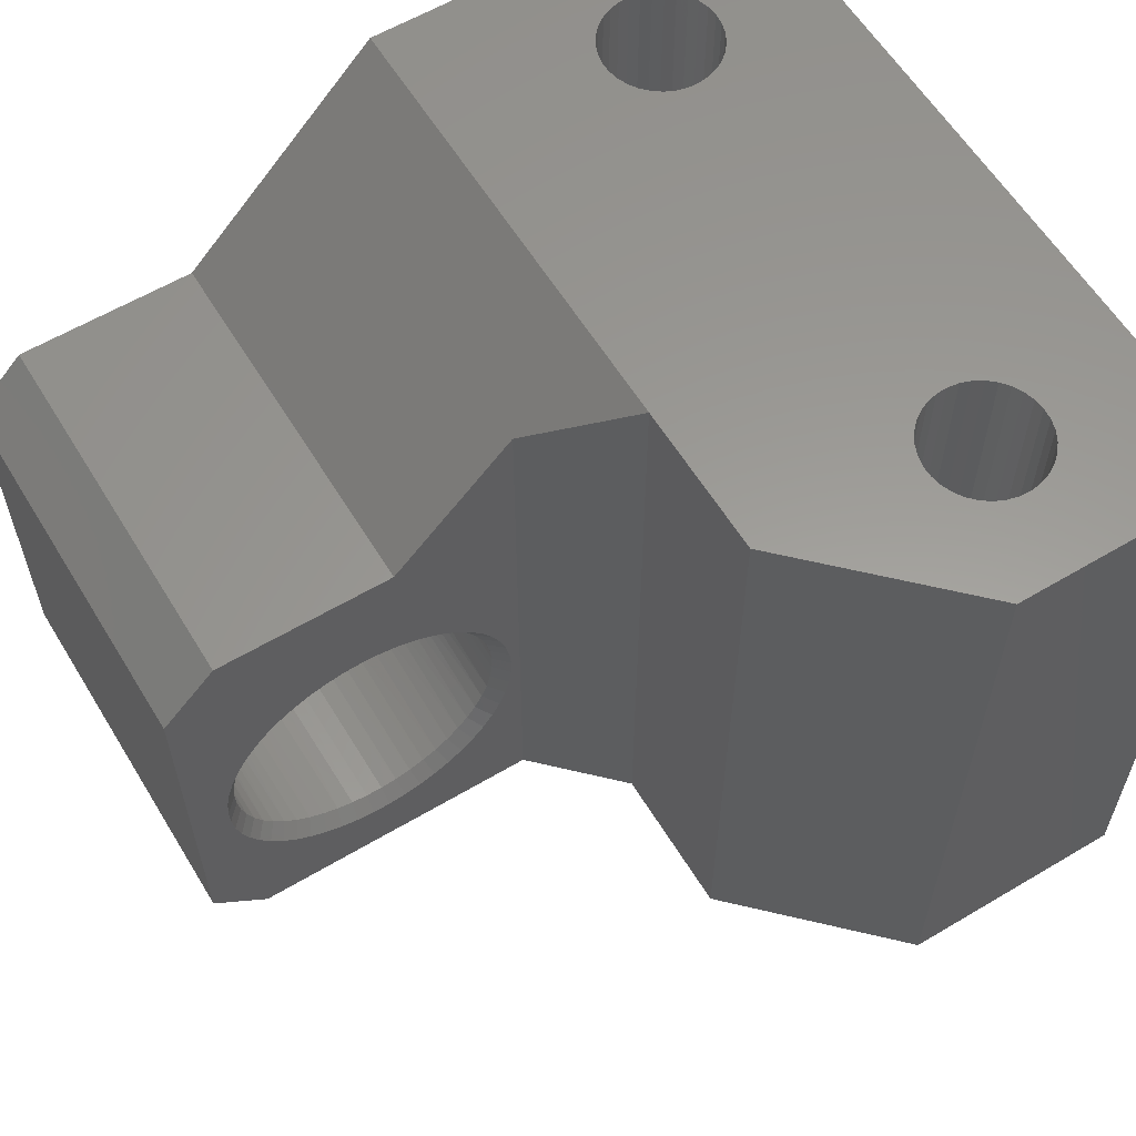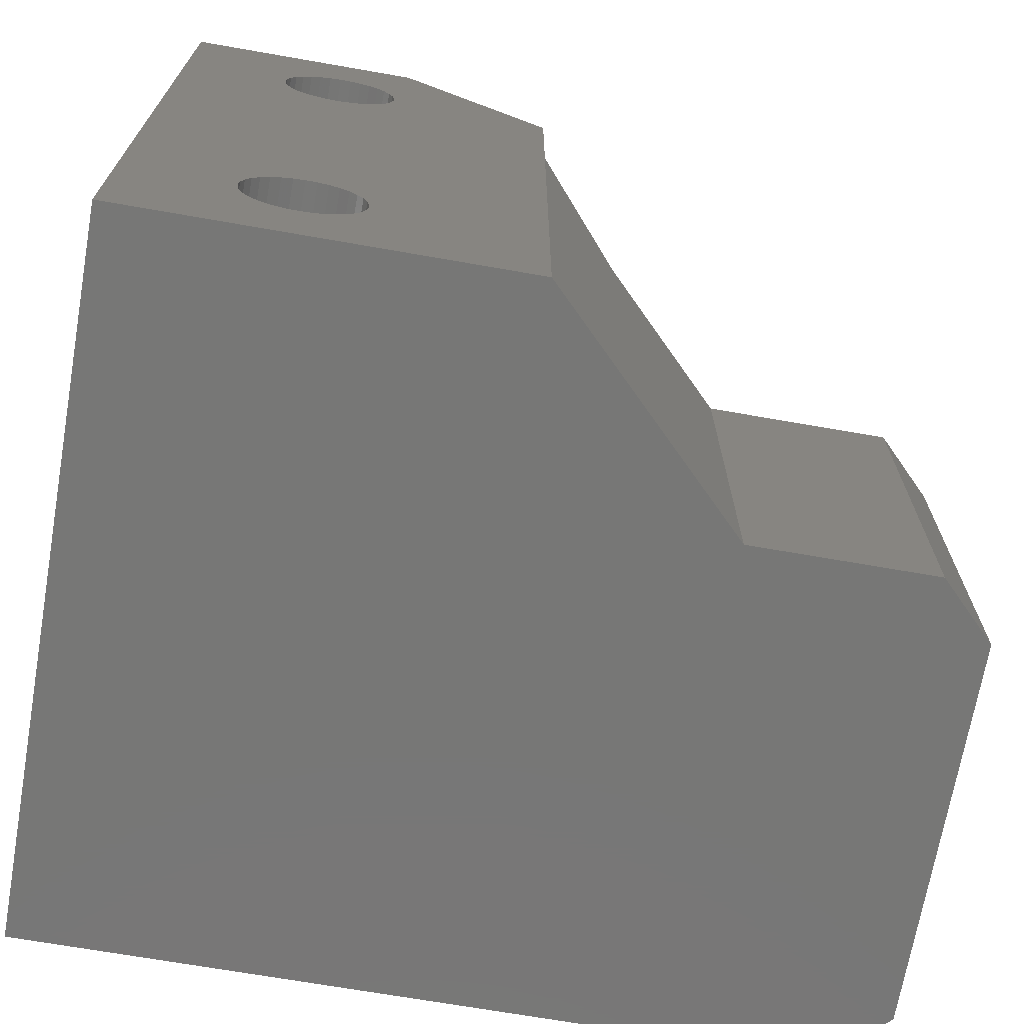
<metadata>
{"format":"stl","ext":"stl","renderer":"f3d","projection":"perspective","resolution":1024,"background":"white","views":[{"elev":59.9,"azim":148.7,"up":"+Z"},{"elev":-69.8,"azim":-9.9,"up":"+Y"}]}
</metadata>
<code>
# stl→obj: 388 verts, 780 faces
v 10.86 -21 12.8
v 9 -21 13.15
v 9.633 -21 13.11
v 7.439 -21 3.092
v 6.848 -21 3.321
v 6.289 -21 3.621
v 4.39 -21 10.3
v 11.71 -21 3.621
v 11.15 -21 3.321
v 13.11 -21 4.896
v 12.7 -21 4.415
v 13.61 -21 10.3
v 13.86 -21 9.712
v 7.14 -21 12.8
v 12.91 -21 11.35
v 13.29 -21 10.84
v 8.367 -21 13.11
v 3.911 -21 7.21
v 3.852 -21 7.841
v 4.257 -21 5.993
v 4.047 -21 6.591
v 5.303 -21 4.415
v 4.89 -21 4.896
v 5.771 -21 3.988
v 8.683 -21 2.86
v 8.054 -21 2.938
v 9.946 -21 2.938
v 9.317 -21 2.86
v 10.56 -21 3.092
v 12.23 -21 3.988
v 14.03 -21 9.102
v 12.47 -21 11.81
v 11.44 -21 12.54
v 11.98 -21 12.2
v 10.26 -21 12.99
v 7.744 -21 12.99
v 6.024 -21 12.2
v 6.564 -21 12.54
v 4.707 -21 10.84
v 3.969 -21 9.102
v 4.143 -21 9.712
v 3.872 -21 8.475
v 4.54 -21 5.425
v 14.13 -21 8.475
v 5.53 -21 11.81
v 5.089 -21 11.35
v 13.74 -21 5.993
v 13.46 -21 5.425
v 14.09 -21 7.21
v 13.95 -21 6.591
v 14.15 -21 7.841
v 9 -14.5 13.15
v 9.609 -14.5 13.11
v 9.633 -14.5 13.11
v 10.21 -14.5 13.01
v 10.26 -14.5 12.99
v 10.79 -14.5 12.83
v 10.86 -14.5 12.8
v 11.35 -14.5 12.58
v 11.43 -14.5 12.53
v 11.88 -14.5 12.27
v 11.97 -14.5 12.2
v 12.36 -14.5 11.9
v 12.46 -14.5 11.8
v 12.8 -14.5 11.48
v 12.91 -14.5 11.35
v 13.18 -14.5 11
v 13.29 -14.5 10.84
v 13.51 -14.5 10.49
v 13.6 -14.5 10.29
v 13.77 -14.5 9.936
v 13.85 -14.5 9.709
v 13.97 -14.5 9.357
v 14.02 -14.5 9.1
v 14.09 -14.5 8.76
v 14.12 -14.5 8.474
v 14.15 -14.5 8.153
v 14.13 -14.5 7.543
v 14.14 -14.5 7.842
v 14.04 -14.5 6.939
v 14.08 -14.5 7.211
v 13.88 -14.5 6.351
v 13.94 -14.5 6.593
v 13.65 -14.5 5.785
v 13.73 -14.5 5.996
v 13.35 -14.5 5.251
v 13.45 -14.5 5.429
v 13 -14.5 4.755
v 13.1 -14.5 4.901
v 12.59 -14.5 4.305
v 12.69 -14.5 4.42
v 12.13 -14.5 3.906
v 12.22 -14.5 3.992
v 11.62 -14.5 3.566
v 11.71 -14.5 3.626
v 11.08 -14.5 3.287
v 11.15 -14.5 3.325
v 10.5 -14.5 3.075
v 10.56 -14.5 3.095
v 9.911 -14.5 2.931
v 9.946 -14.5 2.94
v 9.305 -14.5 2.859
v 8.695 -14.5 2.859
v 9.317 -14.5 2.86
v 8.683 -14.5 2.86
v 8.089 -14.5 2.931
v 8.054 -14.5 2.94
v 7.496 -14.5 3.075
v 7.44 -14.5 3.095
v 6.924 -14.5 3.287
v 6.849 -14.5 3.325
v 6.381 -14.5 3.566
v 6.292 -14.5 3.626
v 5.875 -14.5 3.906
v 5.775 -14.5 3.992
v 5.413 -14.5 4.305
v 5.308 -14.5 4.42
v 5.001 -14.5 4.755
v 4.896 -14.5 4.901
v 4.645 -14.5 5.251
v 4.547 -14.5 5.429
v 4.351 -14.5 5.785
v 4.265 -14.5 5.996
v 4.121 -14.5 6.351
v 4.055 -14.5 6.593
v 3.96 -14.5 6.939
v 3.92 -14.5 7.211
v 3.87 -14.5 7.543
v 3.852 -14.5 8.153
v 3.861 -14.5 7.842
v 3.906 -14.5 8.76
v 3.881 -14.5 8.474
v 4.032 -14.5 9.357
v 3.978 -14.5 9.1
v 4.228 -14.5 9.936
v 4.151 -14.5 9.709
v 4.49 -14.5 10.49
v 4.397 -14.5 10.29
v 4.816 -14.5 11
v 4.714 -14.5 10.84
v 5.2 -14.5 11.48
v 5.095 -14.5 11.35
v 5.638 -14.5 11.9
v 5.535 -14.5 11.8
v 6.123 -14.5 12.27
v 6.028 -14.5 12.2
v 6.648 -14.5 12.58
v 6.566 -14.5 12.53
v 7.207 -14.5 12.83
v 7.141 -14.5 12.8
v 7.79 -14.5 13.01
v 7.745 -14.5 12.99
v 8.367 -14.5 13.11
v 8.391 -14.5 13.11
v 9.668 -14 13.61
v 10.33 -14 13.49
v 10.97 -14 13.3
v 11.58 -14 13.03
v 12.16 -14 12.69
v 12.69 -14 12.28
v 13.17 -14 11.81
v 13.59 -14 11.29
v 13.95 -14 10.73
v 14.24 -14 10.12
v 14.45 -14 9.489
v 14.59 -14 8.834
v 14.65 -14 8.167
v 14.63 -14 7.498
v 14.53 -14 6.836
v 14.35 -14 6.19
v 14.1 -14 5.57
v 13.78 -14 4.984
v 13.39 -14 4.44
v 12.94 -14 3.946
v 12.43 -14 3.509
v 11.87 -14 3.135
v 11.28 -14 2.829
v 10.65 -14 2.596
v 9.999 -14 2.439
v 9.335 -14 2.36
v 8.665 -14 2.36
v 8.001 -14 2.439
v 7.35 -14 2.596
v 6.722 -14 2.829
v 6.127 -14 3.135
v 5.572 -14 3.509
v 5.064 -14 3.946
v 4.613 -14 4.44
v 4.222 -14 4.984
v 3.899 -14 5.57
v 3.648 -14 6.19
v 3.471 -14 6.836
v 3.372 -14 7.498
v 3.352 -14 8.167
v 3.412 -14 8.834
v 3.55 -14 9.489
v 3.764 -14 10.12
v 4.052 -14 10.73
v 4.409 -14 11.29
v 4.831 -14 11.81
v 5.312 -14 12.28
v 5.844 -14 12.69
v 6.42 -14 13.03
v 7.033 -14 13.3
v 7.673 -14 13.49
v 8.332 -14 13.61
v 9 -14 13.65
v 16 -14 16
v 16 -14 2
v 3 -14 22.5
v 14 -14 6.505e-16
v 3 -14 0
v 14 -14 18
v 7.5 -14 18
v 7.5 -28 18
v 14 -28 18
v 16 -28 16
v 16 -28 2
v 14 -28 0
v 1.735e-15 -28 25.5
v 2.777e-15 -11 25.5
v -14 -28 0
v -14 -28 25.5
v -14 0 25.5
v -14 0 0
v -5.5 0 0
v -5.5 -9.603e-16 25.5
v 2.633e-15 -11 0
v 2.97e-15 -5.5 0
v 3.472e-15 -5.5 25.5
v -8.883 -21.07 25.5
v -9.973 -5.79 25.5
v -10.09 -5.402 25.5
v -6.33 -3.686 25.5
v -6.111 -4.026 25.5
v -10.12 -5 25.5
v -8.101 -7.123 25.5
v -8.501 -20.93 25.5
v -8.101 -20.88 25.5
v -7.305 -2.992 25.5
v -6.938 -3.16 25.5
v -8.501 -2.935 25.5
v -9.788 -6.149 25.5
v -9.973 -22.21 25.5
v -9.788 -21.85 25.5
v -6.608 -3.394 25.5
v -7.698 -2.897 25.5
v -8.101 -2.877 25.5
v -9.538 -3.534 25.5
v -9.233 -3.269 25.5
v -9.538 -6.466 25.5
v -8.883 -6.933 25.5
v -9.233 -6.731 25.5
v -8.501 -7.065 25.5
v -7.305 -7.008 25.5
v -7.698 -7.103 25.5
v -9.538 -21.53 25.5
v -10.09 -22.6 25.5
v -8.883 -3.067 25.5
v -9.788 -3.851 25.5
v -10.09 -4.598 25.5
v -9.973 -4.21 25.5
v -9.233 -21.27 25.5
v -10.12 -23 25.5
v -8.883 -24.93 25.5
v -9.233 -24.73 25.5
v -7.698 -25.1 25.5
v -8.101 -25.12 25.5
v -5.961 -22.4 25.5
v -5.885 -22.8 25.5
v -6.608 -6.606 25.5
v -6.938 -6.84 25.5
v -9.973 -23.79 25.5
v -10.09 -23.4 25.5
v -8.501 -25.07 25.5
v -6.608 -24.61 25.5
v -6.938 -24.84 25.5
v -6.111 -5.974 25.5
v -7.305 -20.99 25.5
v -5.961 -4.401 25.5
v -5.885 -4.798 25.5
v -9.538 -24.47 25.5
v -9.788 -24.15 25.5
v -7.305 -25.01 25.5
v -6.111 -22.03 25.5
v -7.698 -20.9 25.5
v -6.33 -6.314 25.5
v -5.961 -5.599 25.5
v -5.875 -5 25.5
v -5.885 -5.202 25.5
v -5.875 -23 25.5
v -5.885 -23.2 25.5
v -6.33 -21.69 25.5
v -6.938 -21.16 25.5
v -6.608 -21.39 25.5
v -6.111 -23.97 25.5
v -6.33 -24.31 25.5
v -5.961 -23.6 25.5
v -10.09 -5.402 7.5
v -9.973 -5.79 7.5
v -9.788 -6.149 7.5
v -9.538 -6.466 7.5
v -9.233 -6.731 7.5
v -8.883 -6.933 7.5
v -8.501 -7.065 7.5
v -8.101 -7.123 7.5
v -7.698 -7.103 7.5
v -7.305 -7.008 7.5
v -6.938 -6.84 7.5
v -6.608 -6.606 7.5
v -6.33 -6.314 7.5
v -6.111 -5.974 7.5
v -5.961 -5.599 7.5
v -5.885 -5.202 7.5
v -5.885 -4.798 7.5
v -5.961 -4.401 7.5
v -6.111 -4.026 7.5
v -6.33 -3.686 7.5
v -6.608 -3.394 7.5
v -6.938 -3.16 7.5
v -7.305 -2.992 7.5
v -7.698 -2.897 7.5
v -8.101 -2.877 7.5
v -8.501 -2.935 7.5
v -8.883 -3.067 7.5
v -9.233 -3.269 7.5
v -9.538 -3.534 7.5
v -9.788 -3.851 7.5
v -9.973 -4.21 7.5
v -10.09 -4.598 7.5
v -10.12 -5 7.5
v -10.09 -23.4 7.5
v -9.973 -23.79 7.5
v -9.788 -24.15 7.5
v -9.538 -24.47 7.5
v -9.233 -24.73 7.5
v -8.883 -24.93 7.5
v -8.501 -25.07 7.5
v -8.101 -25.12 7.5
v -7.698 -25.1 7.5
v -7.305 -25.01 7.5
v -6.938 -24.84 7.5
v -6.608 -24.61 7.5
v -6.33 -24.31 7.5
v -6.111 -23.97 7.5
v -5.961 -23.6 7.5
v -5.885 -23.2 7.5
v -5.885 -22.8 7.5
v -5.961 -22.4 7.5
v -6.111 -22.03 7.5
v -6.33 -21.69 7.5
v -6.608 -21.39 7.5
v -6.938 -21.16 7.5
v -7.305 -20.99 7.5
v -7.698 -20.9 7.5
v -8.101 -20.88 7.5
v -8.501 -20.93 7.5
v -8.883 -21.07 7.5
v -9.233 -21.27 7.5
v -9.538 -21.53 7.5
v -9.788 -21.85 7.5
v -9.973 -22.21 7.5
v -10.09 -22.6 7.5
v -10.12 -23 7.5
v -12.24 -23 7.5
v -10.12 -19.33 7.5
v -5.88 -19.33 7.5
v -3.761 -23 7.5
v -5.881 -26.67 7.5
v -10.12 -26.67 7.5
v -12.24 -23 0
v -10.12 -19.33 0
v -5.88 -19.33 0
v -3.761 -23 0
v -5.881 -26.67 0
v -10.12 -26.67 0
v -3.761 -5.001 0
v -5.88 -1.329 0
v -5.881 -8.672 0
v -10.12 -8.671 0
v -12.24 -4.999 0
v -10.12 -1.328 0
v -10.12 -1.328 7.5
v -5.88 -1.329 7.5
v -3.761 -5.001 7.5
v -12.24 -4.999 7.5
v -5.881 -8.672 7.5
v -10.12 -8.671 7.5
f 1 2 3
f 4 5 6
f 7 8 9
f 7 10 11
f 7 12 13
f 14 15 16
f 1 17 2
f 4 18 19
f 4 20 21
f 4 22 23
f 6 24 4
f 7 25 26
f 7 27 28
f 9 29 7
f 11 30 7
f 13 31 7
f 14 32 15
f 14 33 34
f 3 35 1
f 33 14 36
f 12 37 38
f 12 7 39
f 4 40 41
f 19 42 4
f 4 43 20
f 24 22 4
f 28 25 7
f 30 8 7
f 31 44 7
f 34 32 14
f 36 17 33
f 12 45 37
f 39 46 12
f 42 40 4
f 23 43 4
f 29 27 7
f 7 47 48
f 7 49 50
f 44 51 7
f 1 33 17
f 46 45 12
f 21 18 4
f 48 10 7
f 51 49 7
f 38 14 12
f 26 4 7
f 16 12 14
f 50 47 7
f 41 7 4
f 2 52 53
f 53 3 2
f 3 54 55
f 55 35 3
f 35 56 57
f 57 1 35
f 1 58 59
f 59 33 1
f 33 60 61
f 61 34 33
f 34 62 63
f 63 32 34
f 32 64 65
f 65 15 32
f 15 66 67
f 67 16 15
f 16 68 69
f 69 12 16
f 12 70 71
f 71 13 12
f 13 72 73
f 73 31 13
f 31 74 75
f 75 44 31
f 44 76 77
f 77 51 44
f 49 51 78
f 51 79 78
f 50 49 80
f 49 81 80
f 47 50 82
f 50 83 82
f 48 47 84
f 47 85 84
f 10 48 86
f 48 87 86
f 11 10 88
f 10 89 88
f 30 11 90
f 11 91 90
f 8 30 92
f 30 93 92
f 9 8 94
f 8 95 94
f 29 9 96
f 9 97 96
f 27 29 98
f 29 99 98
f 28 27 100
f 27 101 100
f 25 102 103
f 28 104 102
f 102 25 28
f 103 105 25
f 25 105 106
f 106 26 25
f 26 107 108
f 108 4 26
f 4 109 110
f 110 5 4
f 5 111 112
f 112 6 5
f 6 113 114
f 114 24 6
f 24 115 116
f 116 22 24
f 22 117 118
f 118 23 22
f 23 119 120
f 120 43 23
f 43 121 122
f 122 20 43
f 20 123 124
f 124 21 20
f 21 125 126
f 126 18 21
f 18 127 128
f 128 19 18
f 42 19 129
f 19 130 129
f 40 42 131
f 42 132 131
f 41 40 133
f 40 134 133
f 7 41 135
f 41 136 135
f 39 7 137
f 7 138 137
f 46 39 139
f 39 140 139
f 45 46 141
f 46 142 141
f 37 45 143
f 45 144 143
f 38 37 145
f 37 146 145
f 14 38 147
f 38 148 147
f 36 14 149
f 14 150 149
f 17 36 151
f 36 152 151
f 17 153 154
f 154 2 17
f 154 52 2
f 151 153 17
f 149 152 36
f 147 150 14
f 145 148 38
f 143 146 37
f 141 144 45
f 139 142 46
f 137 140 39
f 135 138 7
f 133 136 41
f 131 134 40
f 129 132 42
f 128 130 19
f 126 127 18
f 124 125 21
f 122 123 20
f 120 121 43
f 118 119 23
f 116 117 22
f 114 115 24
f 112 113 6
f 110 111 5
f 108 109 4
f 106 107 26
f 100 104 28
f 98 101 27
f 96 99 29
f 94 97 9
f 92 95 8
f 90 93 30
f 88 91 11
f 86 89 10
f 84 87 48
f 82 85 47
f 80 83 50
f 78 81 49
f 77 79 51
f 75 76 44
f 73 74 31
f 71 72 13
f 69 70 12
f 67 68 16
f 65 66 15
f 63 64 32
f 61 62 34
f 59 60 33
f 57 58 1
f 55 56 35
f 53 54 3
f 155 53 52
f 156 55 54
f 54 155 156
f 157 57 56
f 56 156 157
f 158 59 58
f 58 157 158
f 159 61 60
f 60 158 159
f 160 63 62
f 62 159 160
f 161 65 64
f 64 160 161
f 162 67 66
f 66 161 162
f 163 69 68
f 68 162 163
f 164 71 70
f 70 163 164
f 165 73 72
f 72 164 165
f 166 75 74
f 74 165 166
f 167 77 76
f 76 166 167
f 167 168 79
f 168 78 79
f 168 169 81
f 169 80 81
f 169 170 83
f 170 82 83
f 170 171 85
f 171 84 85
f 171 172 87
f 172 86 87
f 172 173 89
f 173 88 89
f 173 174 91
f 174 90 91
f 174 175 93
f 175 92 93
f 175 176 95
f 176 94 95
f 176 177 97
f 177 96 97
f 177 178 99
f 178 98 99
f 178 179 101
f 179 100 101
f 179 180 104
f 180 102 104
f 180 181 103
f 182 106 105
f 105 181 182
f 183 108 107
f 107 182 183
f 184 110 109
f 109 183 184
f 185 112 111
f 111 184 185
f 186 114 113
f 113 185 186
f 187 116 115
f 115 186 187
f 188 118 117
f 117 187 188
f 189 120 119
f 119 188 189
f 190 122 121
f 121 189 190
f 191 124 123
f 123 190 191
f 192 126 125
f 125 191 192
f 193 128 127
f 127 192 193
f 194 129 130
f 130 193 194
f 194 195 132
f 195 131 132
f 195 196 134
f 196 133 134
f 196 197 136
f 197 135 136
f 197 198 138
f 198 137 138
f 198 199 140
f 199 139 140
f 199 200 142
f 200 141 142
f 200 201 144
f 201 143 144
f 201 202 146
f 202 145 146
f 202 203 148
f 203 147 148
f 203 204 150
f 204 149 150
f 204 205 152
f 205 151 152
f 205 206 153
f 206 154 153
f 206 207 52
f 52 154 206
f 153 151 205
f 152 149 204
f 150 147 203
f 148 145 202
f 146 143 201
f 144 141 200
f 142 139 199
f 140 137 198
f 138 135 197
f 136 133 196
f 134 131 195
f 132 129 194
f 130 128 193
f 127 126 192
f 125 124 191
f 123 122 190
f 121 120 189
f 119 118 188
f 117 116 187
f 115 114 186
f 113 112 185
f 111 110 184
f 109 108 183
f 107 106 182
f 105 103 181
f 103 102 180
f 104 100 179
f 101 98 178
f 99 96 177
f 97 94 176
f 95 92 175
f 93 90 174
f 91 88 173
f 89 86 172
f 87 84 171
f 85 82 170
f 83 80 169
f 81 78 168
f 79 77 167
f 76 75 166
f 74 73 165
f 72 71 164
f 70 69 163
f 68 67 162
f 66 65 161
f 64 63 160
f 62 61 159
f 60 59 158
f 58 57 157
f 56 55 156
f 54 53 155
f 52 207 155
f 208 164 163
f 209 168 167
f 208 165 164
f 209 169 168
f 210 197 196
f 208 166 165
f 167 208 209
f 211 180 179
f 212 185 184
f 212 191 190
f 212 210 194
f 196 195 210
f 213 156 155
f 208 160 159
f 167 166 208
f 211 177 176
f 179 178 211
f 211 212 181
f 184 183 212
f 212 187 186
f 212 192 191
f 194 193 212
f 210 198 197
f 210 200 199
f 213 157 156
f 208 161 160
f 163 162 208
f 209 172 171
f 209 174 173
f 211 175 174
f 178 177 211
f 212 182 181
f 186 185 212
f 212 189 188
f 193 192 212
f 199 198 210
f 155 214 213
f 213 159 158
f 162 161 208
f 171 170 209
f 174 209 211
f 181 180 211
f 188 187 212
f 195 194 210
f 158 157 213
f 170 169 209
f 176 175 211
f 190 189 212
f 214 206 205
f 159 213 208
f 183 182 212
f 210 214 202
f 214 204 203
f 214 207 206
f 173 172 209
f 202 201 210
f 205 204 214
f 201 200 210
f 155 207 214
f 203 202 214
f 214 215 216
f 216 213 214
f 209 208 217
f 217 218 209
f 218 219 211
f 211 209 218
f 217 208 213
f 213 216 217
f 215 214 210
f 210 220 215
f 210 221 220
f 215 219 218
f 218 217 215
f 222 215 220
f 217 216 215
f 215 222 219
f 220 223 222
f 223 224 225
f 225 222 223
f 226 225 224
f 224 227 226
f 228 221 210
f 210 212 228
f 228 229 230
f 230 221 228
f 229 226 227
f 227 230 229
f 224 231 232
f 232 233 224
f 227 234 235
f 233 236 224
f 237 238 239
f 235 230 227
f 227 240 241
f 227 224 242
f 231 243 232
f 237 231 238
f 224 244 245
f 227 246 234
f 227 247 240
f 242 248 227
f 224 249 250
f 231 251 243
f 231 252 253
f 231 237 254
f 239 255 256
f 245 257 224
f 224 223 258
f 241 246 227
f 224 259 242
f 224 260 249
f 224 261 262
f 253 251 231
f 239 256 237
f 257 263 224
f 223 264 258
f 223 265 266
f 220 267 268
f 221 269 270
f 248 247 227
f 262 260 224
f 254 252 231
f 239 271 272
f 258 244 224
f 223 273 274
f 223 275 265
f 268 223 220
f 220 276 277
f 270 220 221
f 221 278 279
f 230 280 281
f 250 259 224
f 272 255 239
f 274 264 223
f 223 282 283
f 268 275 223
f 277 284 220
f 221 285 269
f 278 286 279
f 286 278 287
f 221 230 288
f 230 289 290
f 235 280 230
f 239 287 271
f 283 273 223
f 284 267 220
f 220 291 292
f 221 293 285
f 221 294 295
f 287 239 286
f 290 288 230
f 236 261 224
f 266 282 223
f 220 296 297
f 292 298 220
f 295 293 221
f 288 278 221
f 263 231 224
f 298 296 220
f 279 294 221
f 297 276 220
f 281 289 230
f 270 291 220
f 236 233 299
f 233 232 300
f 232 243 301
f 243 251 302
f 251 253 303
f 253 252 304
f 252 254 305
f 254 237 306
f 237 256 307
f 256 255 308
f 255 272 309
f 272 271 310
f 271 287 311
f 287 278 312
f 278 288 313
f 288 290 314
f 315 314 289
f 314 290 289
f 281 280 316
f 280 235 317
f 235 234 318
f 234 246 319
f 246 241 320
f 241 240 321
f 240 247 322
f 247 248 323
f 248 242 324
f 242 259 325
f 259 250 326
f 250 249 327
f 249 260 328
f 260 262 329
f 262 261 330
f 261 236 331
f 331 330 261
f 330 329 262
f 329 328 260
f 328 327 249
f 327 326 250
f 326 325 259
f 325 324 242
f 324 323 248
f 323 322 247
f 322 321 240
f 321 320 241
f 320 319 246
f 319 318 234
f 318 317 235
f 317 316 280
f 316 315 281
f 289 281 315
f 314 313 288
f 313 312 278
f 312 311 287
f 311 310 271
f 310 309 272
f 309 308 255
f 308 307 256
f 307 306 237
f 306 305 254
f 305 304 252
f 304 303 253
f 303 302 251
f 302 301 243
f 301 300 232
f 300 299 233
f 299 331 236
f 264 274 332
f 274 273 333
f 273 283 334
f 283 282 335
f 282 266 336
f 266 265 337
f 265 275 338
f 275 268 339
f 268 267 340
f 267 284 341
f 284 277 342
f 277 276 343
f 276 297 344
f 297 296 345
f 296 298 346
f 298 292 347
f 348 347 291
f 347 292 291
f 270 269 349
f 269 285 350
f 285 293 351
f 293 295 352
f 295 294 353
f 294 279 354
f 279 286 355
f 286 239 356
f 239 238 357
f 238 231 358
f 231 263 359
f 263 257 360
f 257 245 361
f 245 244 362
f 244 258 363
f 258 264 364
f 364 363 258
f 363 362 244
f 362 361 245
f 361 360 257
f 360 359 263
f 359 358 231
f 358 357 238
f 357 356 239
f 356 355 286
f 355 354 279
f 354 353 294
f 353 352 295
f 352 351 293
f 351 350 285
f 350 349 269
f 349 348 270
f 291 270 348
f 347 346 298
f 346 345 296
f 345 344 297
f 344 343 276
f 343 342 277
f 342 341 284
f 341 340 267
f 340 339 268
f 339 338 275
f 338 337 265
f 337 336 266
f 336 335 282
f 335 334 283
f 334 333 273
f 333 332 274
f 332 364 264
f 365 366 361
f 366 359 360
f 367 368 350
f 369 344 345
f 369 341 342
f 370 336 337
f 360 361 366
f 368 349 350
f 368 347 348
f 368 345 346
f 369 343 344
f 369 340 341
f 369 370 339
f 370 335 336
f 365 333 334
f 365 364 332
f 366 358 359
f 366 356 357
f 348 349 368
f 345 368 369
f 339 340 369
f 370 334 335
f 332 333 365
f 365 362 363
f 357 358 366
f 367 355 356
f 367 353 354
f 367 351 352
f 346 347 368
f 370 338 339
f 334 370 365
f 361 362 365
f 354 355 367
f 350 351 367
f 337 338 370
f 356 366 367
f 342 343 369
f 352 353 367
f 363 364 365
f 366 365 371
f 371 372 366
f 367 366 372
f 372 373 367
f 368 367 373
f 373 374 368
f 369 368 374
f 374 375 369
f 370 369 375
f 375 376 370
f 365 370 376
f 376 371 365
f 229 377 378
f 228 379 377
f 378 226 229
f 228 373 379
f 377 229 228
f 372 380 379
f 219 374 212
f 212 374 373
f 379 373 372
f 372 225 381
f 373 228 212
f 225 372 371
f 381 380 372
f 219 375 374
f 222 376 375
f 378 225 226
f 375 219 222
f 212 211 219
f 222 371 376
f 225 378 382
f 382 381 225
f 371 222 225
f 383 323 324
f 384 322 323
f 384 319 320
f 384 385 317
f 386 383 328
f 383 326 327
f 323 383 384
f 320 321 384
f 385 316 317
f 387 311 312
f 387 388 306
f 328 329 386
f 383 325 326
f 321 322 384
f 317 318 384
f 385 312 313
f 387 310 311
f 387 308 309
f 306 307 387
f 388 304 305
f 388 302 303
f 386 300 301
f 386 331 299
f 327 328 383
f 318 319 384
f 313 314 385
f 309 310 387
f 305 306 388
f 388 301 302
f 299 300 386
f 324 325 383
f 314 315 385
f 307 308 387
f 301 388 386
f 315 316 385
f 303 304 388
f 312 385 387
f 329 330 386
f 330 331 386
f 383 386 381
f 381 382 383
f 384 383 382
f 382 378 384
f 385 384 378
f 378 377 385
f 387 385 377
f 377 379 387
f 388 387 379
f 379 380 388
f 386 388 380
f 380 381 386

</code>
